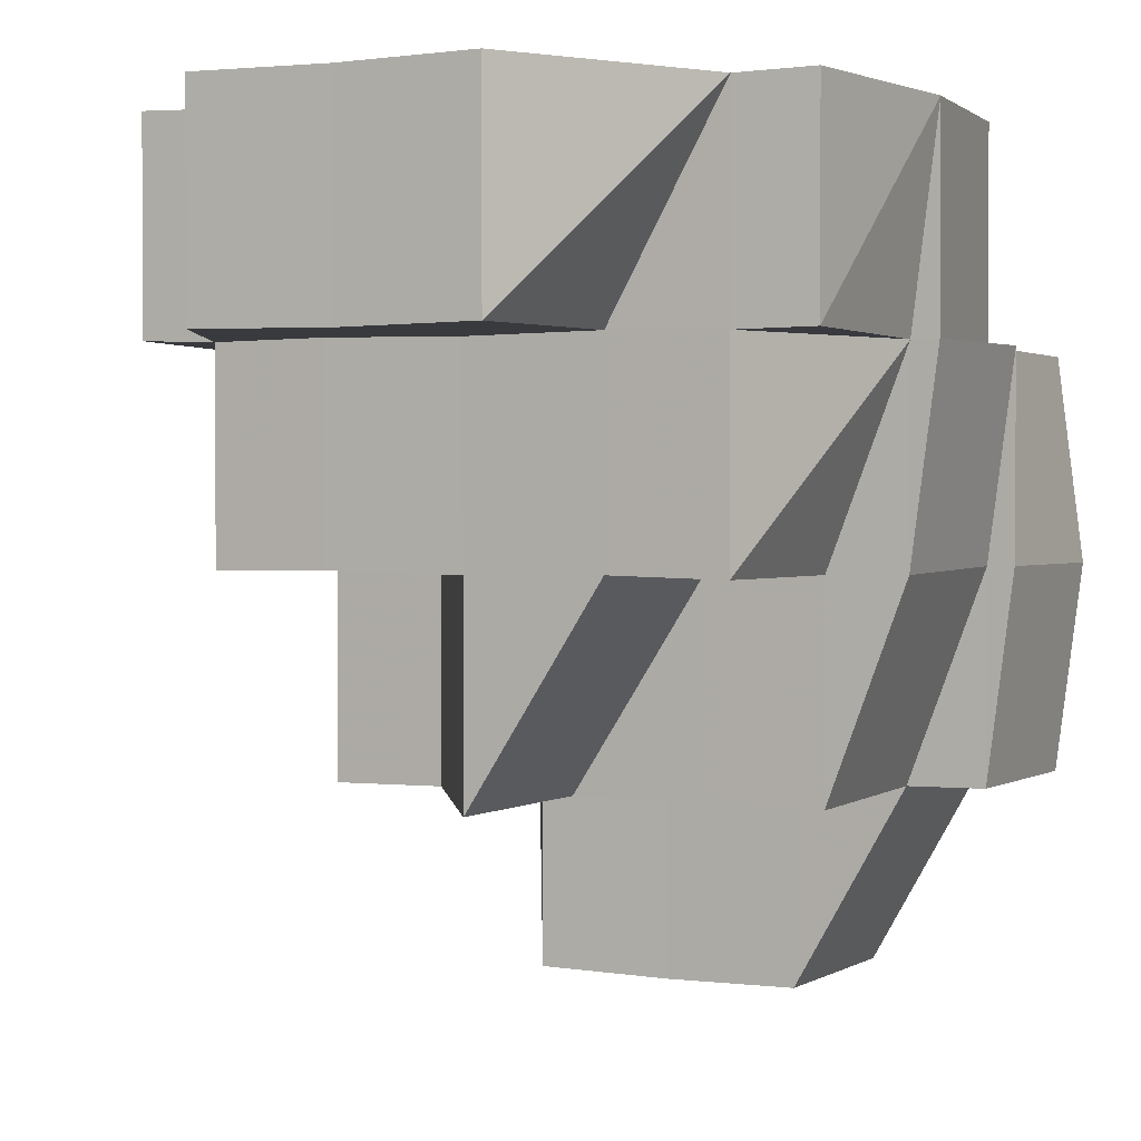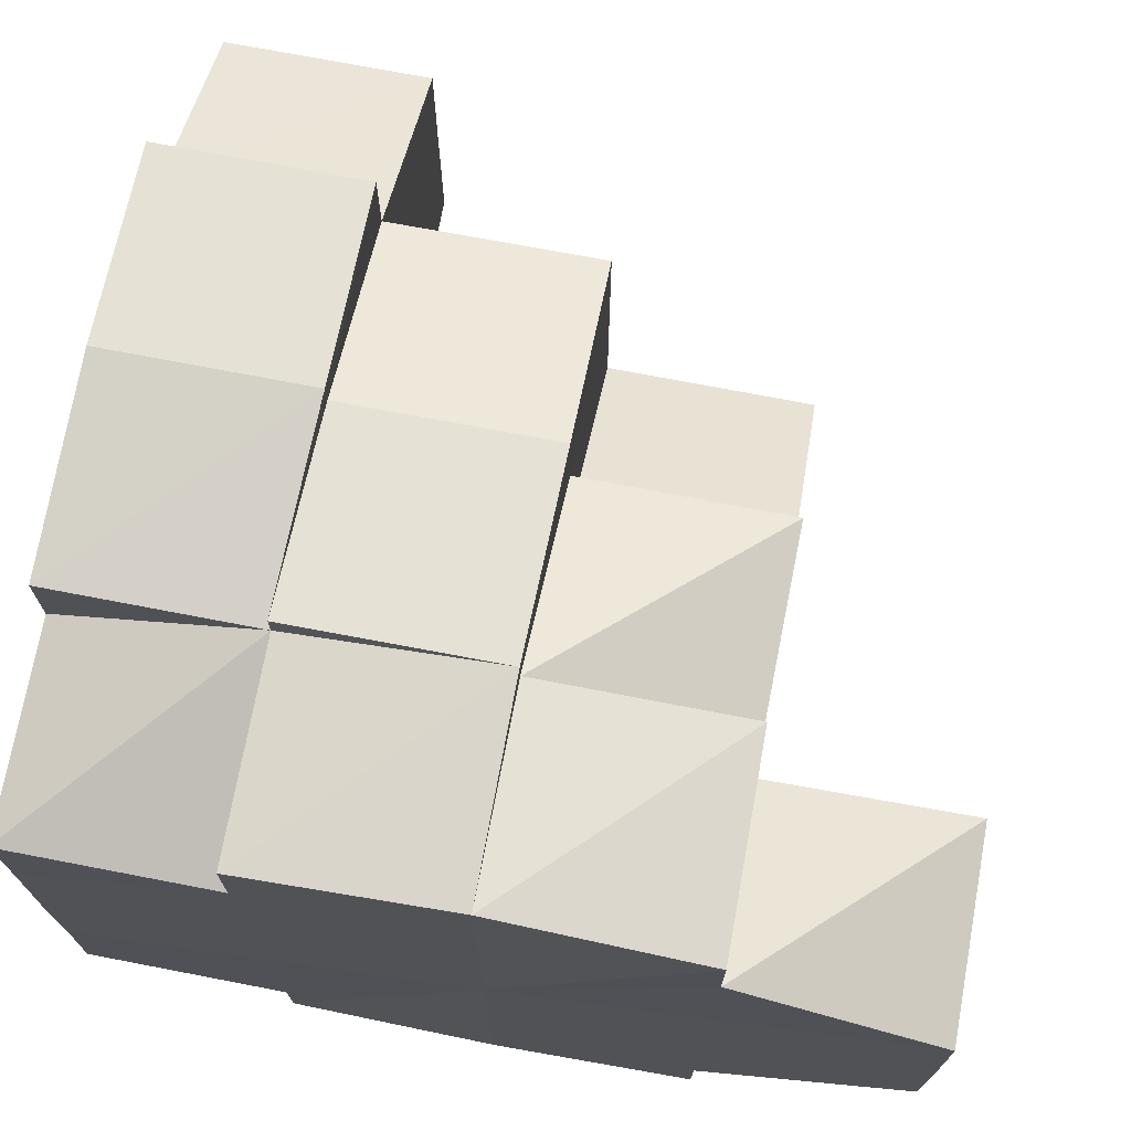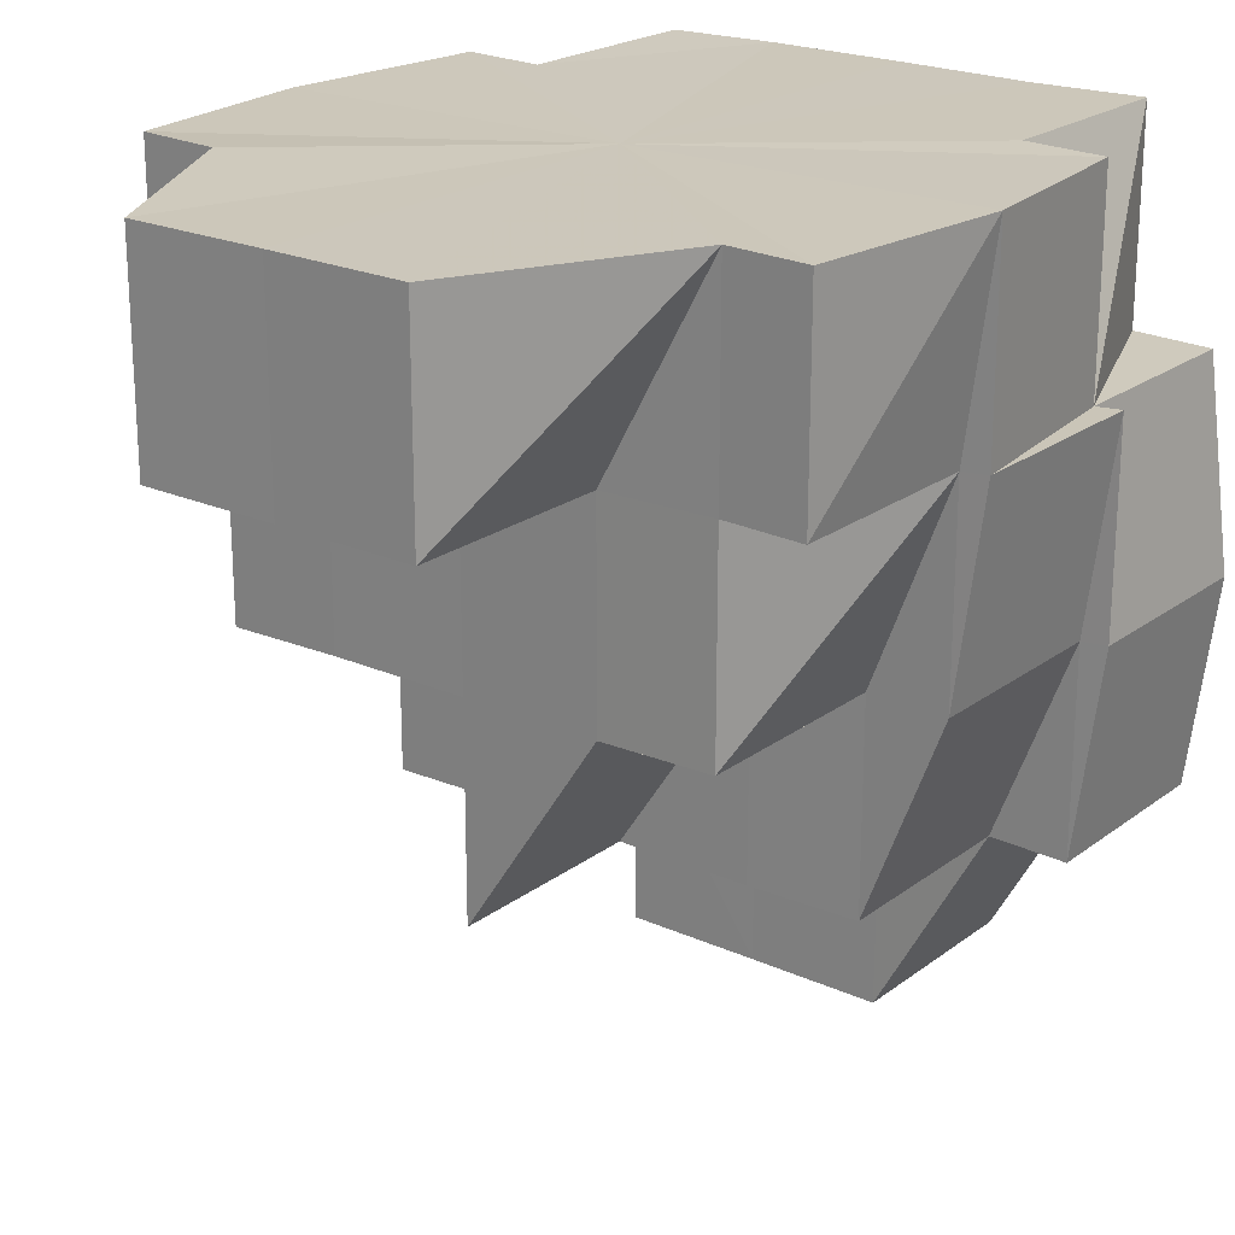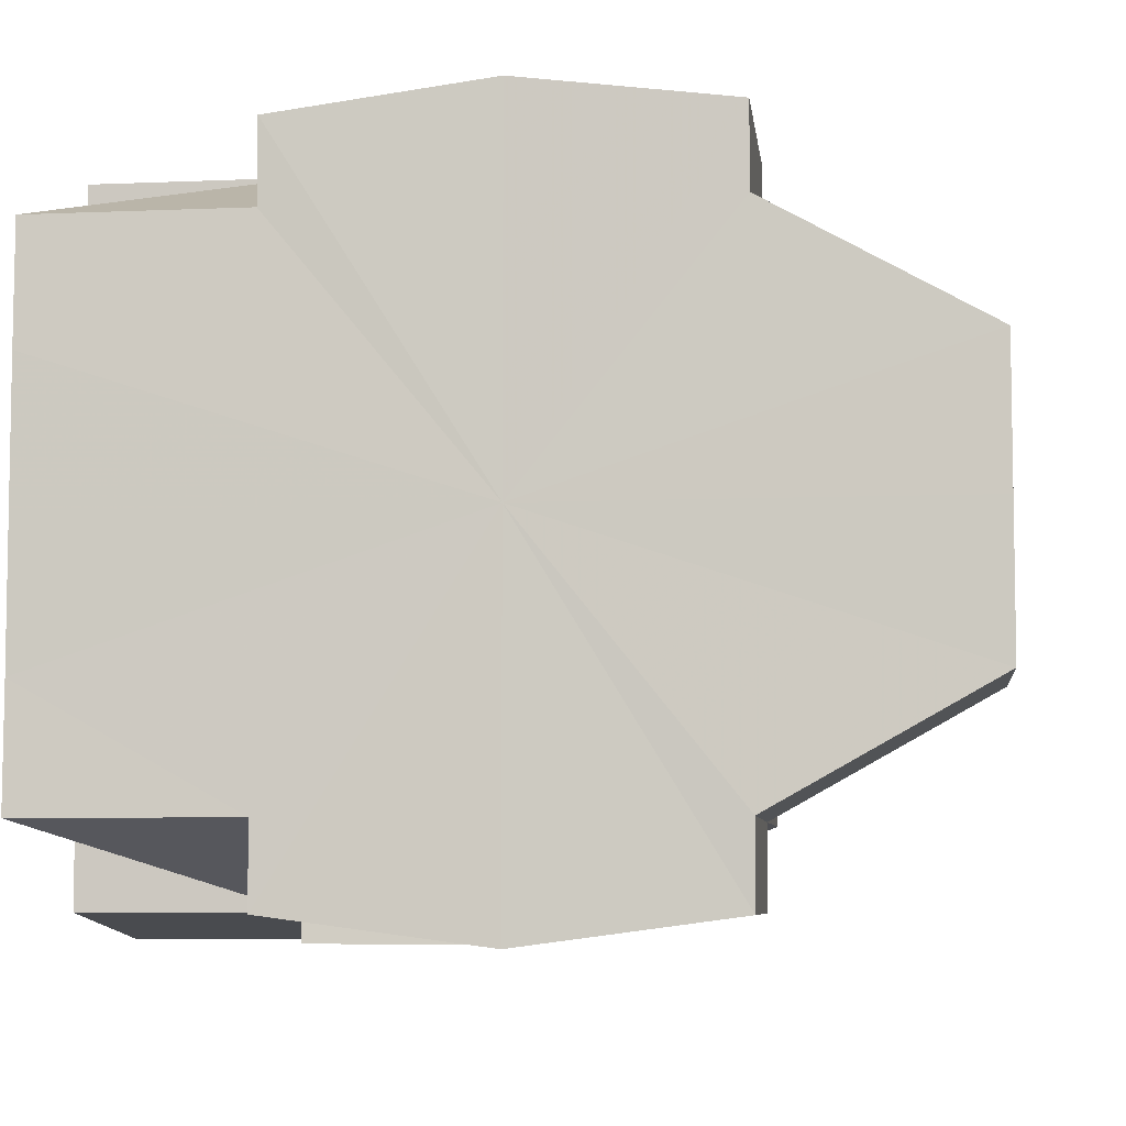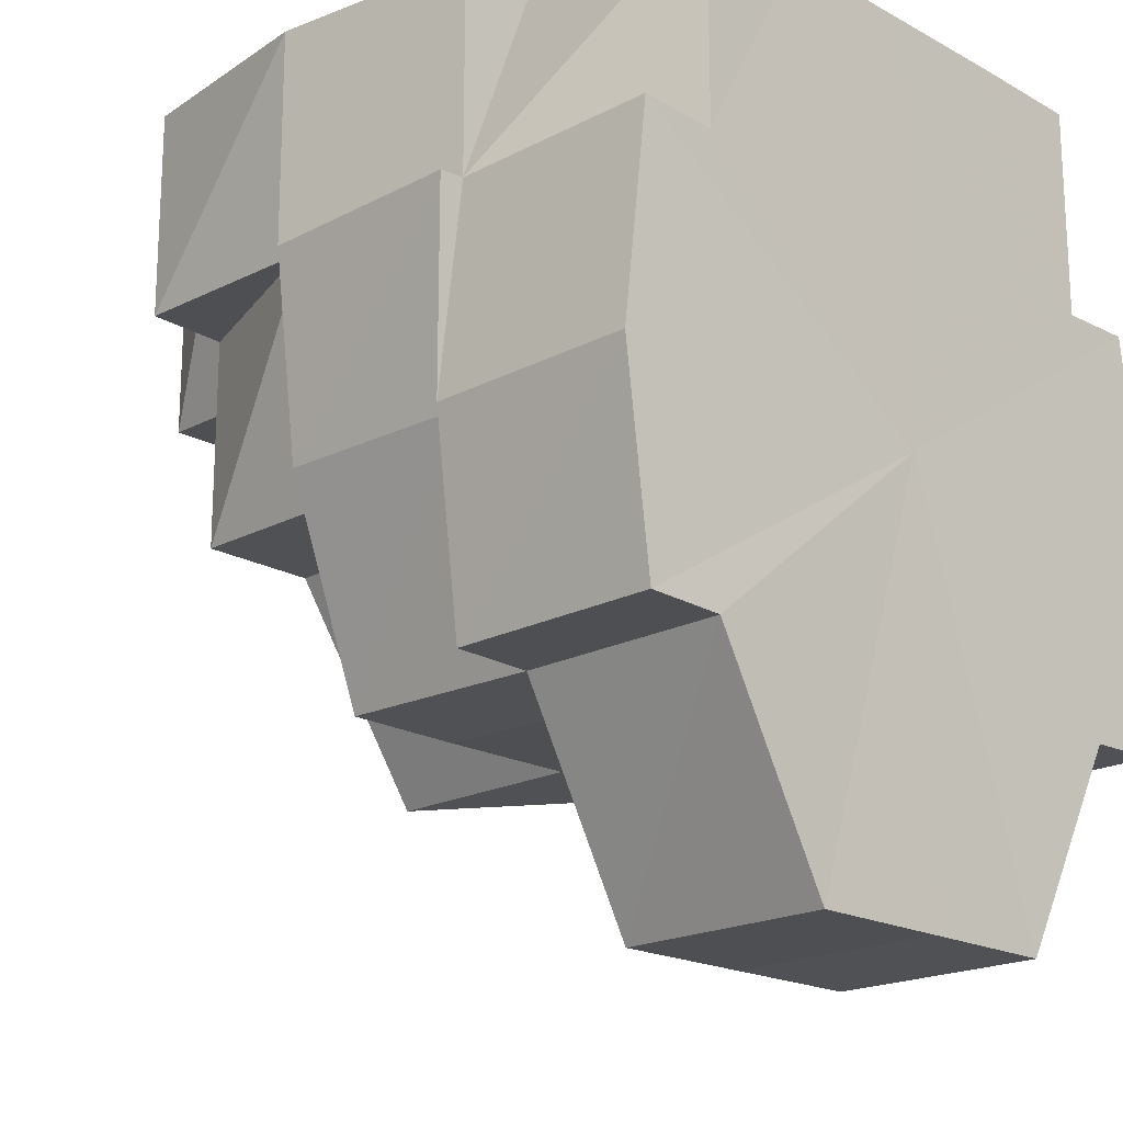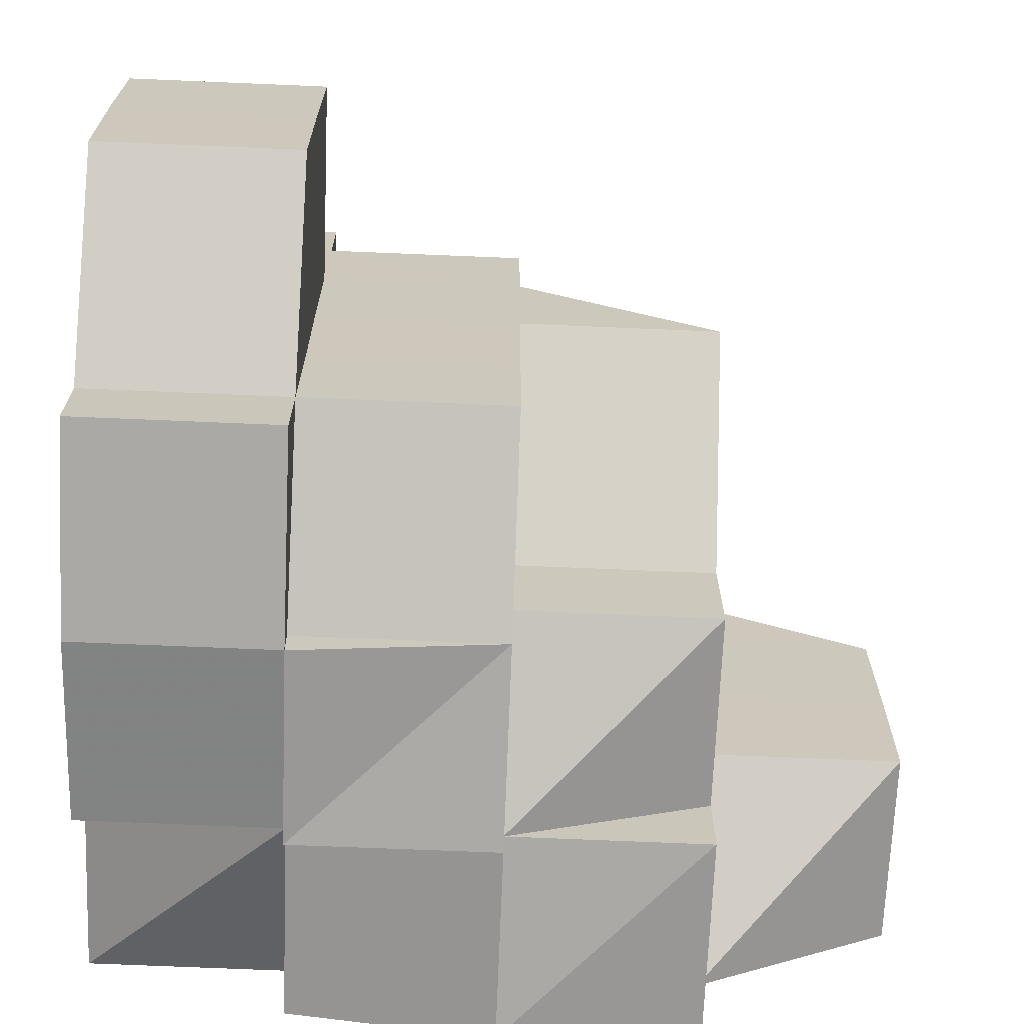
<metadata>
{"format":"obj","ext":"obj","renderer":"f3d","projection":"perspective","resolution":1024,"background":"white","views":[{"elev":2.0,"azim":-62.7,"up":"+Y"},{"elev":72.1,"azim":-169.3,"up":"+Z"},{"elev":21.7,"azim":-52.2,"up":"+Y"},{"elev":-6.7,"azim":-172.9,"up":"+Z"},{"elev":-19.1,"azim":44.1,"up":"+Y"},{"elev":-68.3,"azim":-92.3,"up":"+Z"}]}
</metadata>
<code>
o 545
v 2159 1870 16.32
v 2159 1870 16.32
v 2159 1870 16.33
v 2159 1870 16.32
v 2159 1870 16.32
v 2159 1870 16.32
v 2159 1870 16.33
v 2159 1870 16.31
v 2159 1870 16.32
v 2159 1870 16.32
v 2159 1870 16.32
v 2159 1870 16.33
v 2159 1870 16.34
v 2159 1870 16.34
v 2159 1870 16.33
v 2159 1870 16.33
v 2159 1870 16.34
v 2159 1870 16.34
v 2159 1870 16.33
v 2159 1870 16.33
v 2159 1870 16.33
v 2159 1870 16.34
v 2159 1870 16.32
v 2159 1870 16.32
v 2159 1870 16.32
v 2159 1870 16.33
v 2159 1870 16.32
v 2159 1870 16.32
v 2159 1870 16.33
v 2159 1870 16.34
v 2159 1870 16.32
v 2159 1870 16.32
v 2159 1870 16.34
v 2159 1870 16.34
v 2159 1870 16.32
v 2159 1870 16.32
v 2159 1870 16.34
v 2159 1870 16.34
v 2159 1870 16.34
v 2159 1870 16.34
v 2159 1870 16.34
v 2159 1870 16.34
v 2159 1870 16.34
v 2159 1870 16.34
v 2159 1870 16.34
v 2159 1870 16.34
v 2159 1870 16.34
v 2159 1870 16.34
v 2159 1870 16.34
v 2159 1870 16.34
v 2159 1870 16.34
v 2159 1870 16.34
v 2159 1870 16.33
v 2159 1870 16.34
v 2159 1870 16.33
v 2159 1870 16.34
v 2159 1870 16.32
v 2159 1870 16.33
v 2159 1870 16.32
v 2159 1870 16.33
v 2159 1870 16.33
v 2159 1870 16.33
v 2159 1870 16.32
v 2159 1870 16.33
v 2159 1870 16.32
v 2159 1870 16.32
v 2159 1870 16.32
v 2159 1870 16.31
v 2159 1870 16.31
v 2159 1870 16.31
v 2159 1870 16.32
v 2159 1870 16.32
v 2159 1870 16.32
v 2159 1870 16.32
v 2159 1870 16.32
v 2159 1870 16.31
v 2159 1870 16.31
v 2159 1870 16.31
v 2159 1870 16.31
v 2159 1870 16.31
v 2159 1870 16.31
v 2159 1870 16.31
v 2159 1870 16.31
v 2159 1870 16.31
v 2159 1870 16.32
v 2159 1870 16.31
v 2159 1870 16.31
v 2159 1870 16.31
v 2159 1870 16.31
v 2159 1870 16.31
v 2159 1870 16.31
v 2159 1870 16.31
v 2159 1870 16.31
v 2159 1870 16.31
v 2159 1870 16.31
v 2159 1870 16.31
v 2159 1870 16.31
v 2159 1870 16.31
v 2159 1870 16.32
v 2159 1870 16.31
v 2159 1870 16.31
v 2159 1870 16.31
v 2159 1870 16.31
v 2159 1870 16.31
v 2159 1870 16.31
v 2159 1870 16.31
v 2159 1870 16.31
v 2159 1870 16.31
v 2159 1870 16.31
v 2159 1870 16.31
v 2159 1870 16.31
v 2159 1870 16.31
v 2159 1870 16.31
v 2159 1870 16.31
v 2159 1870 16.32
v 2159 1870 16.31
v 2159 1870 16.31
v 2159 1870 16.31
v 2159 1870 16.31
v 2159 1870 16.31
v 2159 1870 16.31
v 2159 1870 16.31
v 2159 1870 16.31
v 2159 1870 16.32
v 2159 1870 16.32
v 2159 1870 16.31
v 2159 1870 16.32
v 2159 1870 16.32
v 2159 1870 16.33
v 2159 1870 16.33
v 2159 1870 16.32
v 2159 1870 16.32
v 2159 1870 16.31
v 2159 1870 16.32
v 2159 1870 16.32
v 2159 1870 16.31
v 2159 1870 16.31
v 2159 1870 16.31
v 2159 1870 16.31
v 2159 1870 16.31
v 2159 1870 16.32
v 2159 1870 16.34
v 2159 1870 16.34
v 2159 1870 16.34
v 2159 1870 16.34
v 2159 1870 16.34
v 2159 1870 16.34
v 2159 1870 16.34
v 2159 1870 16.34
v 2159 1870 16.34
v 2159 1870 16.34
v 2159 1870 16.31
v 2159 1870 16.31
v 2159 1870 16.31
v 2159 1870 16.31
v 2159 1870 16.31
v 2159 1870 16.31
v 2159 1870 16.31
v 2159 1870 16.31
v 2159 1870 16.31
v 2159 1870 16.31
v 2159 1870 16.31
v 2159 1870 16.31
v 2159 1870 16.32
v 2159 1870 16.31
v 2159 1870 16.31
v 2159 1870 16.31
v 2159 1870 16.32
v 2159 1870 16.32
v 2159 1870 16.33
v 2159 1870 16.34
v 2159 1870 16.34
v 2159 1870 16.34
v 2159 1870 16.34
v 2159 1870 16.34
v 2159 1870 16.32
v 2159 1870 16.31
v 2159 1870 16.32
v 2159 1870 16.31
v 2159 1870 16.34
v 2159 1870 16.33
v 2159 1870 16.34
v 2159 1870 16.33
v 2159 1870 16.32
v 2159 1870 16.33
v 2159 1870 16.34
v 2159 1870 16.34
v 2159 1870 16.34
v 2159 1870 16.34
v 2159 1870 16.34
v 2159 1870 16.34
v 2159 1870 16.34
v 2159 1870 16.34
v 2159 1870 16.34
v 2159 1870 16.33
v 2159 1870 16.34
v 2159 1870 16.34
v 2159 1870 16.32
v 2159 1870 16.33
v 2159 1870 16.33
v 2159 1870 16.34
v 2159 1870 16.32
v 2159 1870 16.32
v 2159 1870 16.32
v 2159 1870 16.31
v 2159 1870 16.32
v 2159 1870 16.32
v 2159 1870 16.33
v 2159 1870 16.33
v 2159 1870 16.34
v 2159 1870 16.34
v 2159 1870 16.34
v 2159 1870 16.34
v 2159 1870 16.34
v 2159 1870 16.34
v 2159 1870 16.34
v 2159 1870 16.34
v 2159 1870 16.34
v 2159 1870 16.34
v 2159 1870 16.34
v 2159 1870 16.33
v 2159 1870 16.34
v 2159 1870 16.32
v 2159 1870 16.32
v 2159 1870 16.34
v 2159 1870 16.34
v 2159 1870 16.34
v 2159 1870 16.34
v 2159 1870 16.34
v 2159 1870 16.34
v 2159 1870 16.34
v 2159 1870 16.34
v 2159 1870 16.34
v 2159 1870 16.34
v 2159 1870 16.33
v 2159 1870 16.32
v 2159 1870 16.32
v 2159 1870 16.32
v 2159 1870 16.32
v 2159 1870 16.34
v 2159 1870 16.34
v 2159 1870 16.34
v 2159 1870 16.34
v 2159 1870 16.34
v 2159 1870 16.34
v 2159 1870 16.34
v 2159 1870 16.32
v 2159 1870 16.32
v 2159 1870 16.32
v 2159 1870 16.31
v 2159 1870 16.31
v 2159 1870 16.32
v 2159 1870 16.31
v 2159 1870 16.32
v 2159 1870 16.32
v 2159 1870 16.31
v 2159 1870 16.31
v 2159 1870 16.31
v 2159 1870 16.31
v 2159 1870 16.31
v 2159 1870 16.34
v 2159 1870 16.34
v 2159 1870 16.33
v 2159 1870 16.34
v 2159 1870 16.34
v 2159 1870 16.34
v 2159 1870 16.31
v 2159 1870 16.31
v 2159 1870 16.31
v 2159 1870 16.31
v 2159 1870 16.31
v 2159 1870 16.31
v 2159 1870 16.32
v 2159 1870 16.33
v 2159 1870 16.33
f 1 2 3
f 4 5 2
f 2 6 7
f 8 4 9
f 9 10 11
f 12 7 13
f 3 12 14
f 11 15 16
f 14 17 18
f 19 17 14
f 15 20 17
f 21 22 17
f 23 20 15
f 24 23 19
f 23 25 26
f 27 28 25
f 20 29 30
f 31 32 29
f 33 30 34
f 35 31 36
f 37 33 38
f 38 39 40
f 41 42 39
f 43 44 38
f 45 46 42
f 44 47 48
f 49 50 47
f 51 48 52
f 53 45 54
f 55 56 45
f 57 58 53
f 59 55 60
f 60 61 43
f 61 62 50
f 63 64 61
f 65 63 66
f 67 66 57
f 68 69 67
f 69 70 71
f 72 73 66
f 69 73 72
f 73 74 75
f 76 72 35
f 77 78 76
f 79 80 78
f 81 82 69
f 83 81 84
f 81 82 85
f 86 81 85
f 86 87 88
f 89 88 90
f 91 86 85
f 91 92 93
f 94 92 95
f 96 95 97
f 98 91 85
f 99 98 100
f 101 91 102
f 101 103 104
f 101 105 106
f 102 107 108
f 109 105 110
f 111 109 108
f 112 110 113
f 114 113 115
f 111 116 117
f 117 118 119
f 111 120 121
f 121 122 123
f 123 124 125
f 125 124 24
f 126 127 124
f 128 129 130
f 131 128 132
f 133 134 135
f 135 134 1
f 136 137 133
f 137 138 139
f 139 140 141
f 142 143 144
f 145 146 147
f 146 148 149
f 150 148 151
f 152 153 154
f 155 156 152
f 157 158 153
f 159 160 158
f 161 160 162
f 163 159 164
f 159 165 164
f 165 166 164
f 166 167 164
f 167 168 164
f 168 169 164
f 169 170 164
f 170 171 164
f 171 172 164
f 172 173 164
f 173 174 164
f 174 175 164
f 176 177 164
f 178 179 177
f 180 181 164
f 180 182 183
f 184 178 164
f 185 184 164
f 184 178 85
f 185 184 85
f 178 98 85
f 186 185 85
f 187 186 188
f 189 188 190
f 191 186 85
f 192 191 85
f 193 192 85
f 194 193 85
f 195 194 85
f 194 196 197
f 198 195 85
f 198 195 199
f 199 200 201
f 202 198 85
f 82 202 85
f 82 202 203
f 202 198 204
f 205 203 206
f 206 204 207
f 207 204 208
f 208 209 210
f 211 196 212
f 213 212 214
f 215 211 216
f 216 217 218
f 219 197 217
f 220 219 51
f 221 222 220
f 223 224 221
f 225 214 226
f 227 228 226
f 229 230 226
f 231 232 225
f 233 234 231
f 235 234 233
f 236 237 235
f 238 239 236
f 240 241 242
f 241 243 244
f 245 243 246
f 247 248 249
f 108 250 251
f 251 250 252
f 250 253 28
f 252 254 255
f 256 257 258
f 257 259 260
f 261 262 263
f 264 265 266
f 267 268 269
f 270 271 272
f 273 274 275

</code>
